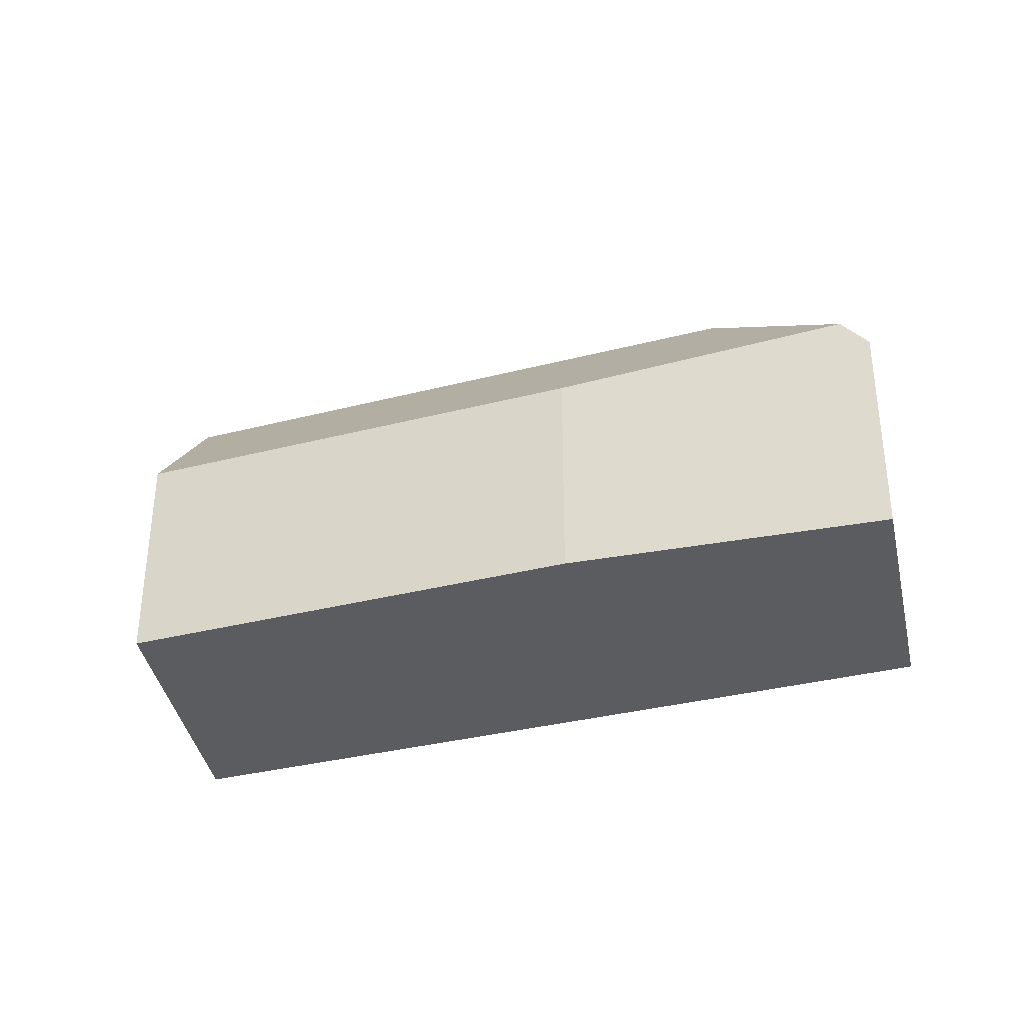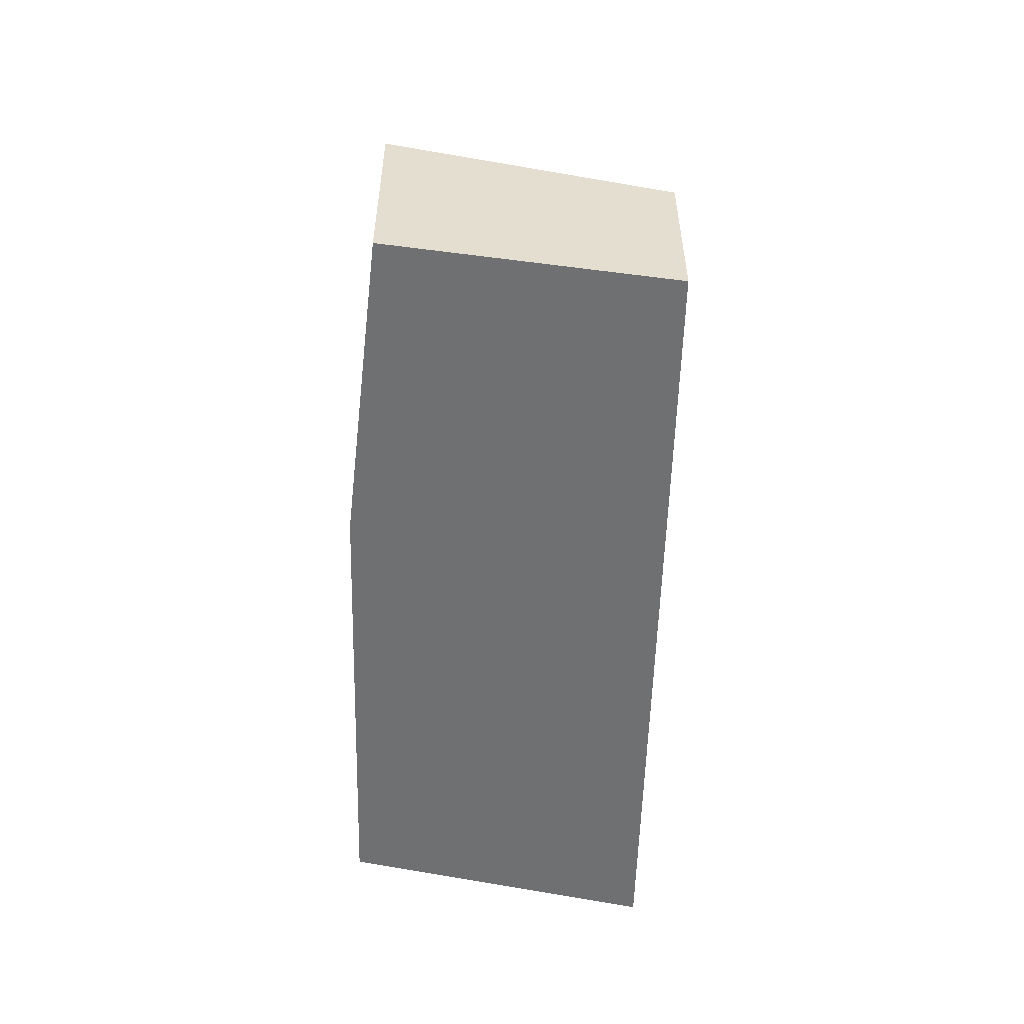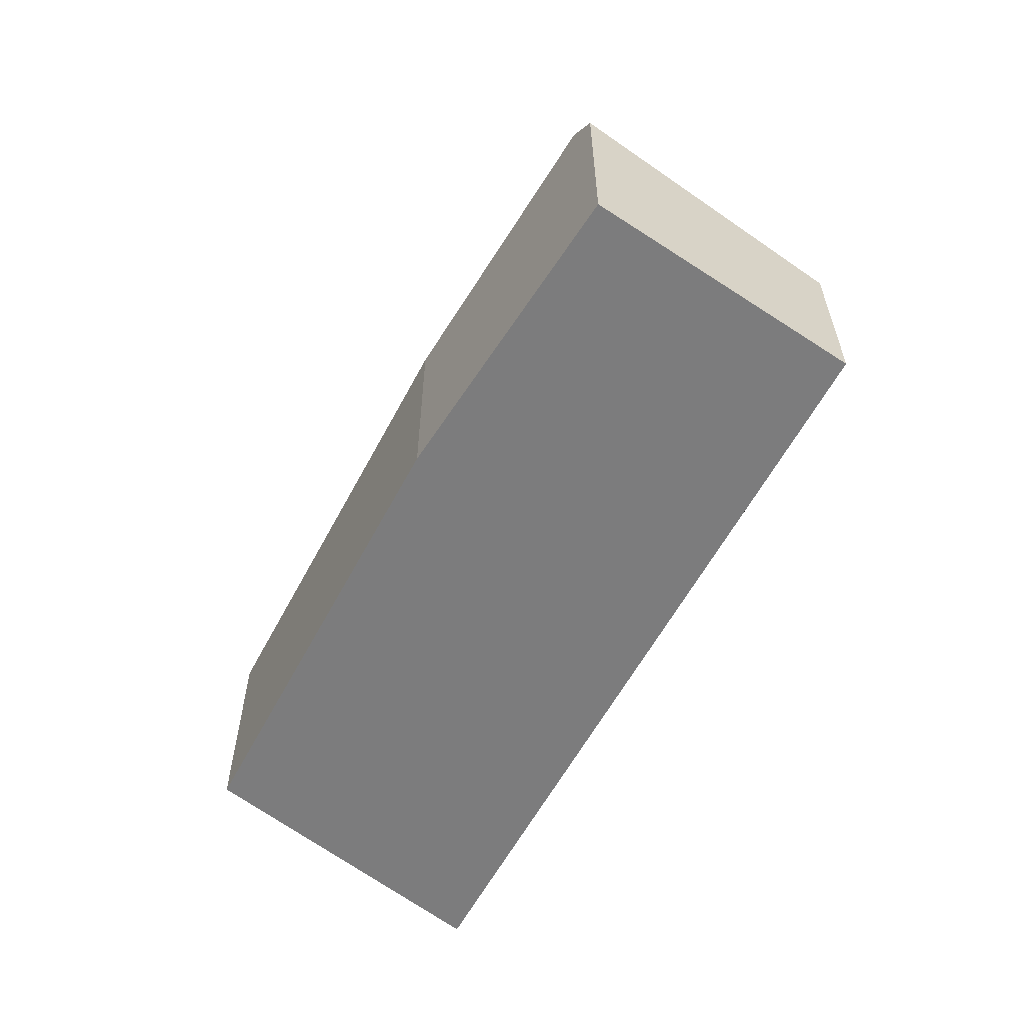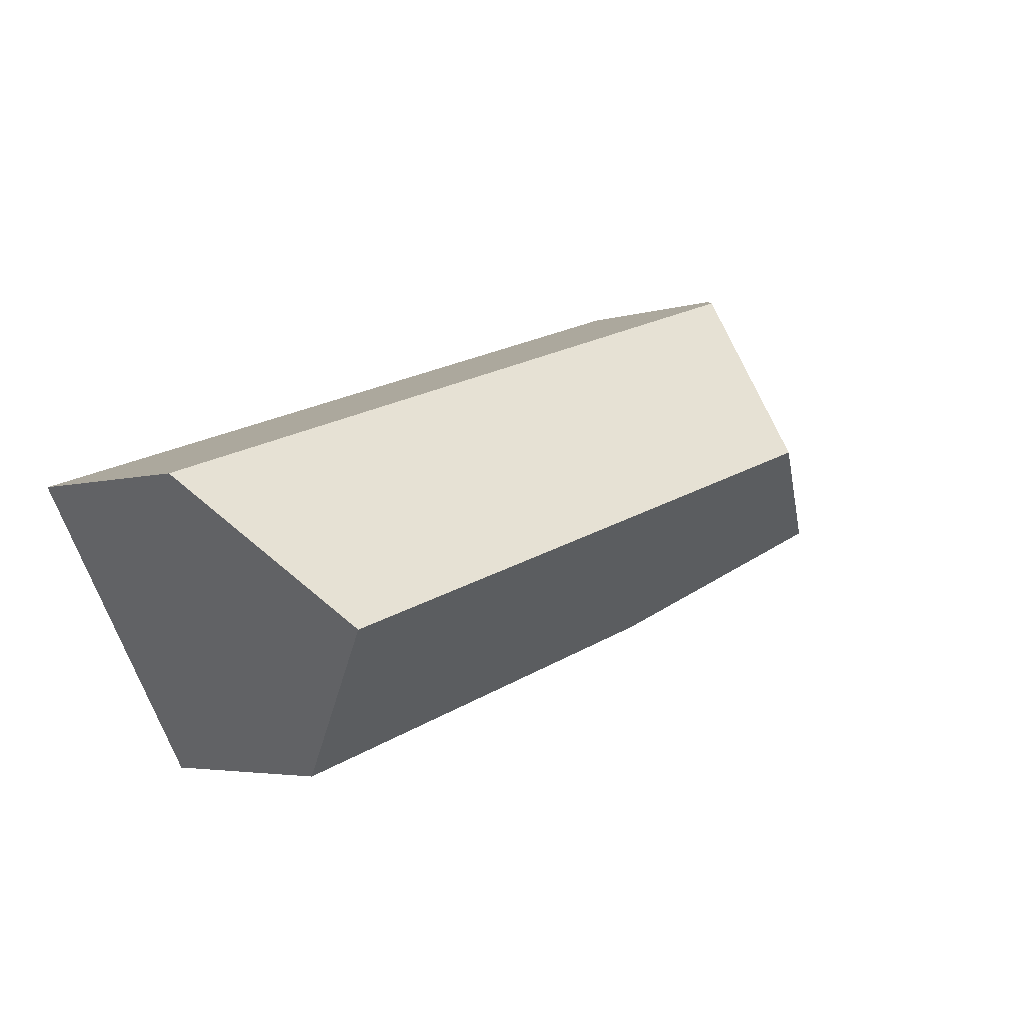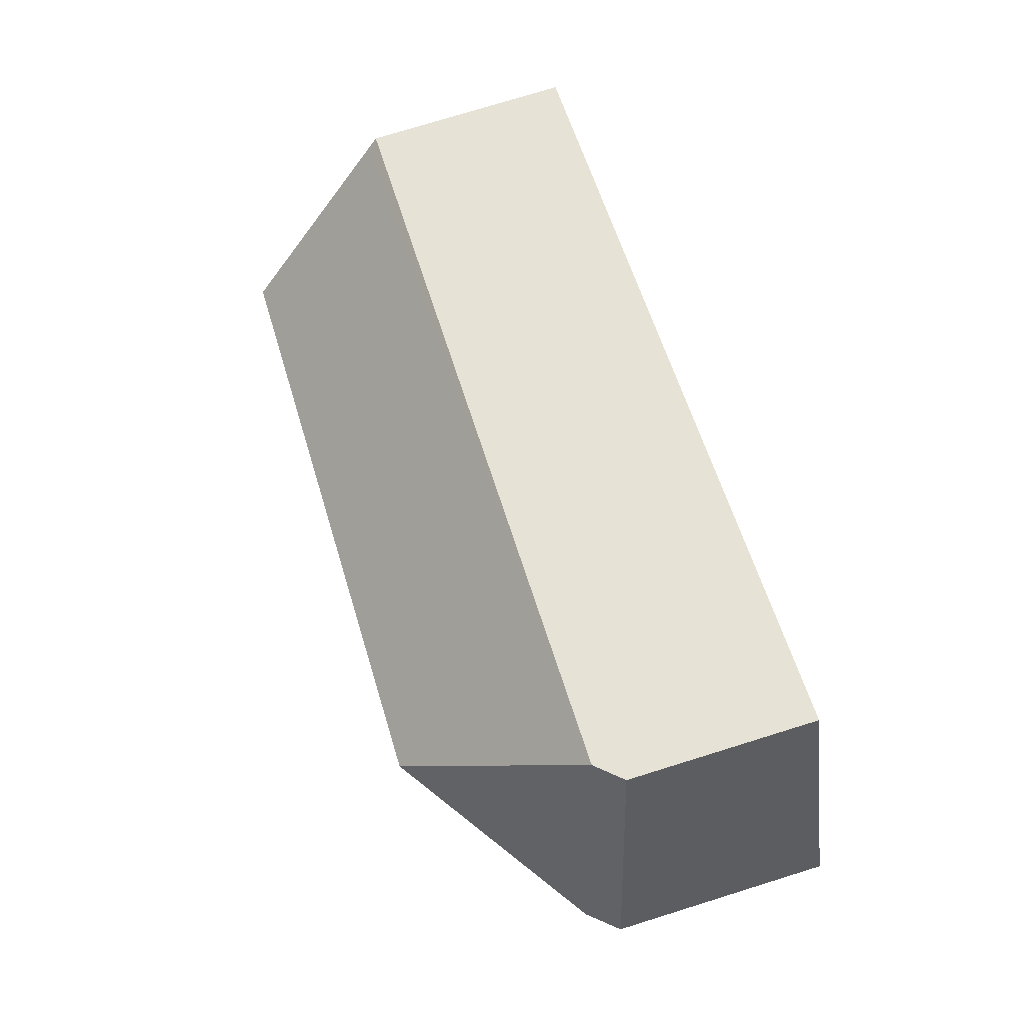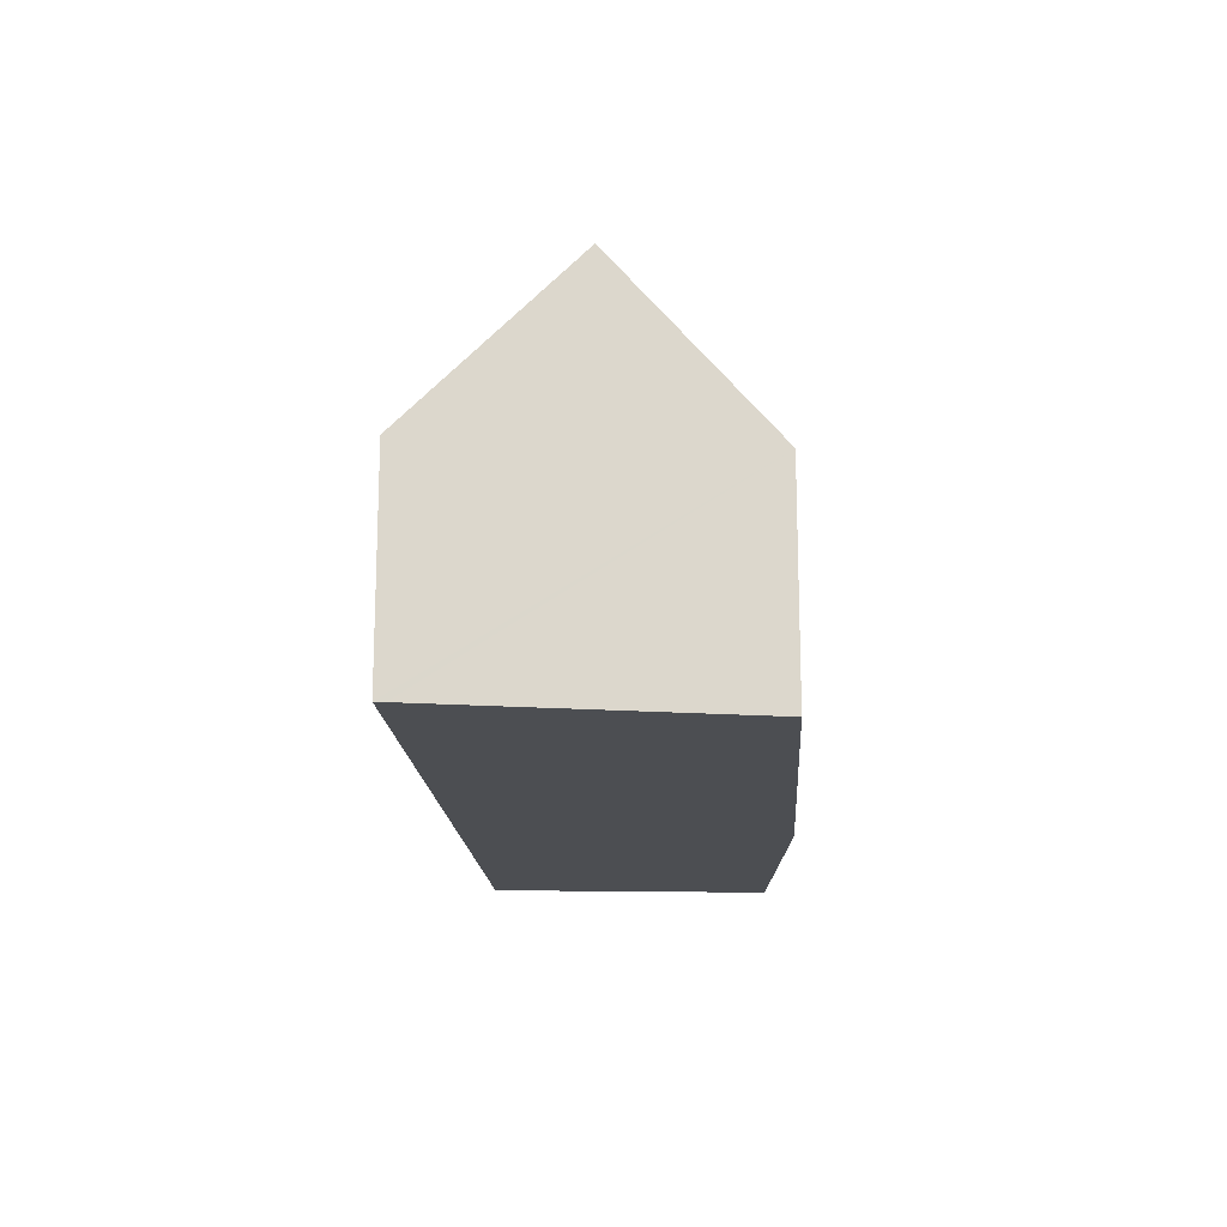
<metadata>
{"format":"obj","ext":"obj","renderer":"f3d","projection":"perspective","resolution":1024,"background":"white","views":[{"elev":-33.9,"azim":-142.5,"up":"+Y"},{"elev":-54.8,"azim":-73.3,"up":"+Y"},{"elev":-58.8,"azim":-99.6,"up":"+Y"},{"elev":-4.1,"azim":136.2,"up":"+Z"},{"elev":76.5,"azim":-107.2,"up":"+Z"},{"elev":-16.5,"azim":111.7,"up":"+Y"}]}
</metadata>
<code>
v  28.48 6.991 -0.009
v  8.046 6.663 7.023
v  28.64 6.663 0.264
v  26.02 12.1 -4.273
v  6.917 12.1 1.996
v  4.559 6.663 8.167
v  23.5 6.874 -8.635
v  9.281 6.864 -3.978
v  0.798 7.722 -0.342
v  0 6.808 4.169e-16
v  1.01 6.557 2.22
v  3.823 5.859 8.409
v  4.462 6.557 8.199
v  23.5 5.287e-16 -8.635
v  9.281 2.436e-16 -3.978
v  0.798 2.094e-17 -0.342
v  0 0 0
v  3.823 -5.149e-16 8.409
v  1.01 -1.359e-16 2.22
v  28.64 -1.617e-17 0.264
v  8.046 -4.3e-16 7.023
v  4.462 -5.02e-16 8.199
v  4.559 -5.001e-16 8.167
v  28.48 5.511e-19 -0.009
v  26.02 2.616e-16 -4.273
g defaultobject
f 1 2 3
f 2 1 4
f 2 4 5
f 2 5 6
f 7 5 4
f 5 7 8
f 5 8 9
f 10 5 9
f 5 10 11
f 5 11 12
f 5 12 6
f 6 12 13
f 14 8 7
f 8 14 15
f 15 9 8
f 9 15 16
f 9 16 10
f 10 16 17
f 17 11 10
f 11 17 12
f 12 17 18
f 18 17 19
f 13 2 6
f 2 13 12
f 2 12 3
f 3 12 18
f 3 18 20
f 20 18 21
f 21 18 22
f 21 22 23
f 1 7 4
f 7 1 3
f 7 3 20
f 7 20 24
f 7 24 25
f 7 25 14
f 19 22 18
f 22 19 17
f 22 17 16
f 22 16 23
f 23 16 21
f 21 16 15
f 21 15 20
f 20 15 24
f 24 15 14
f 24 14 25

</code>
